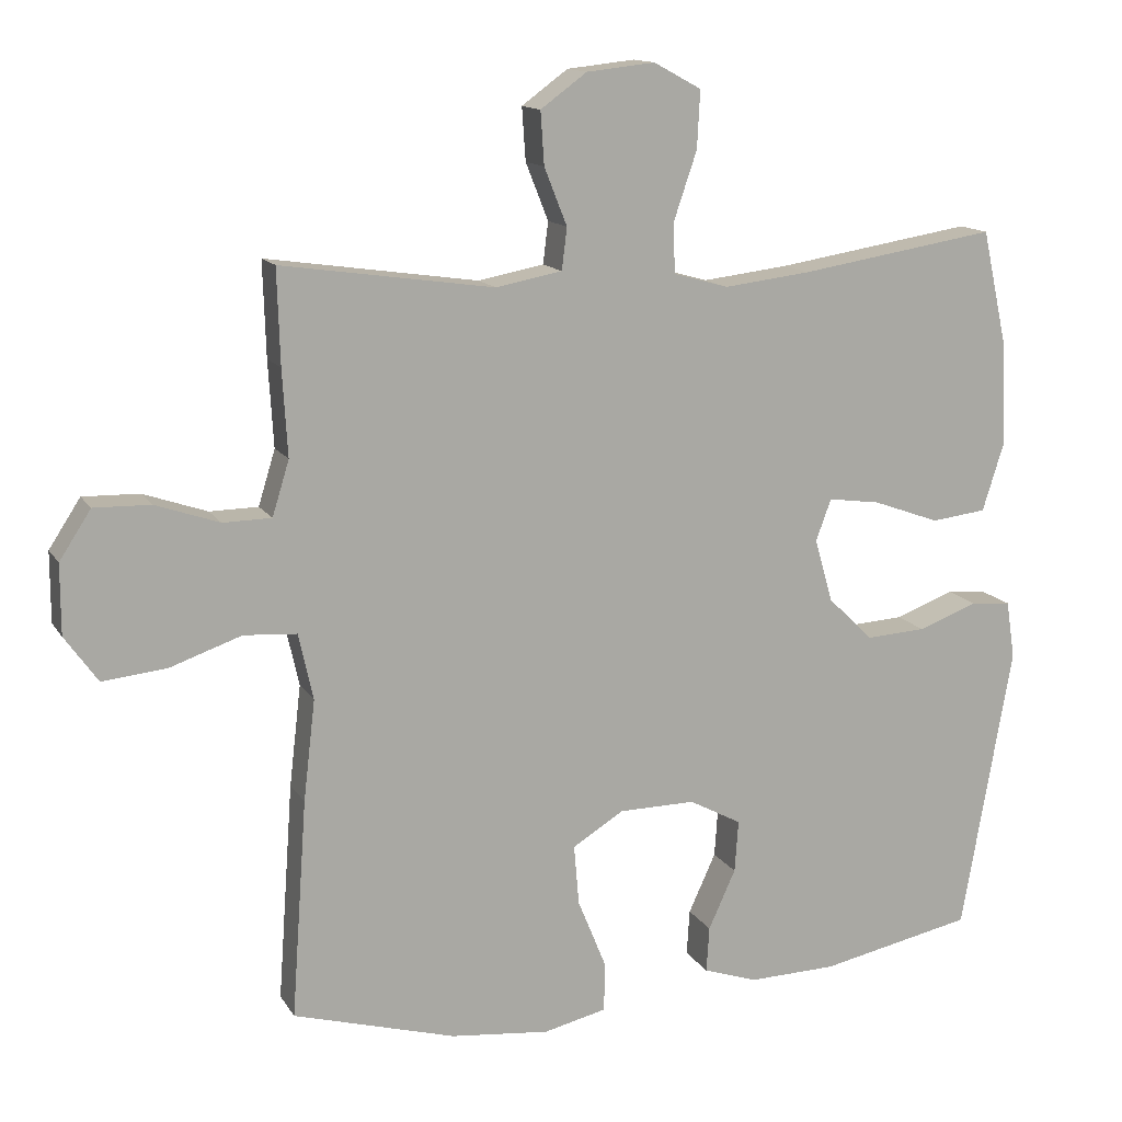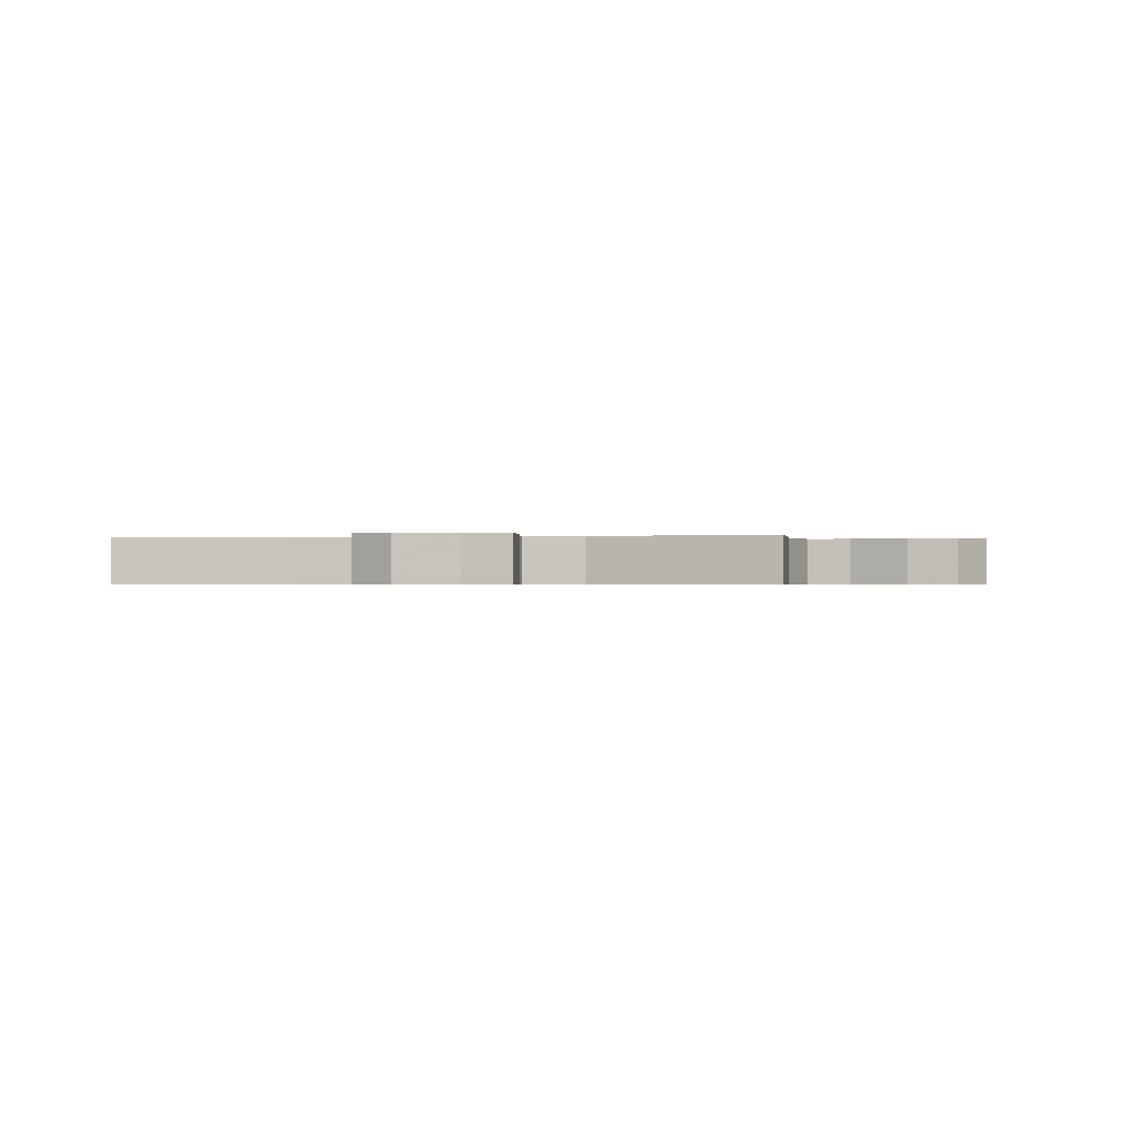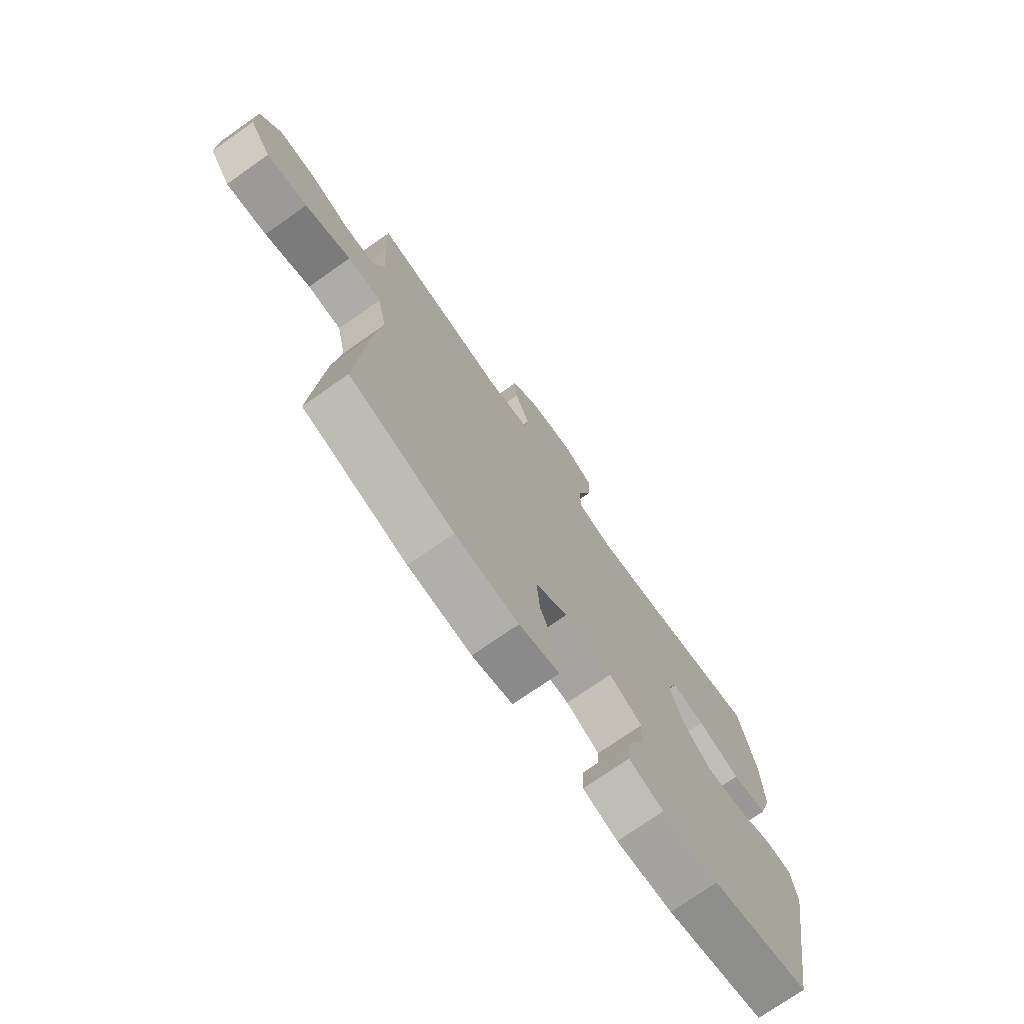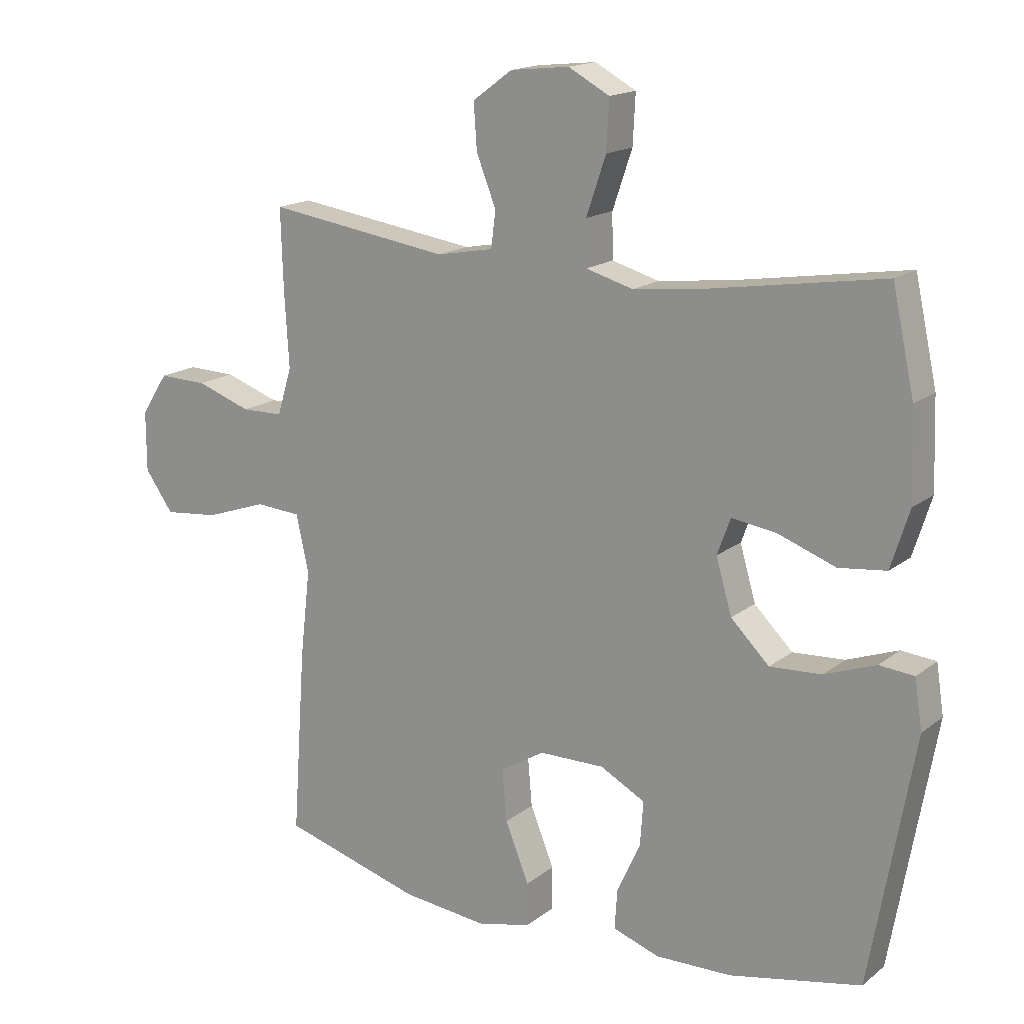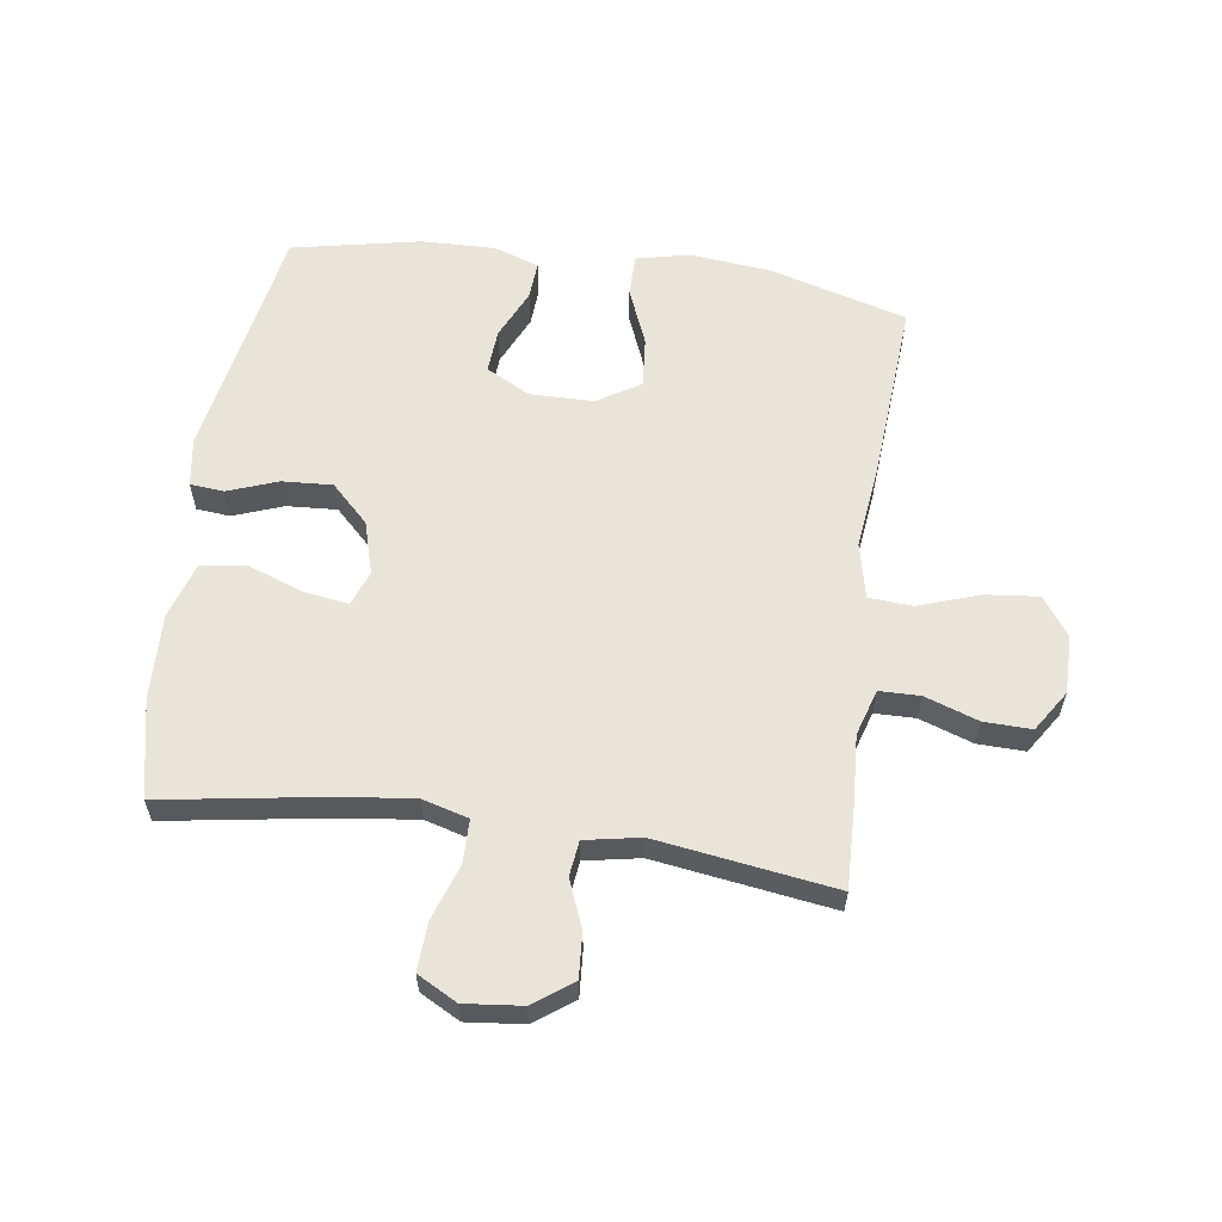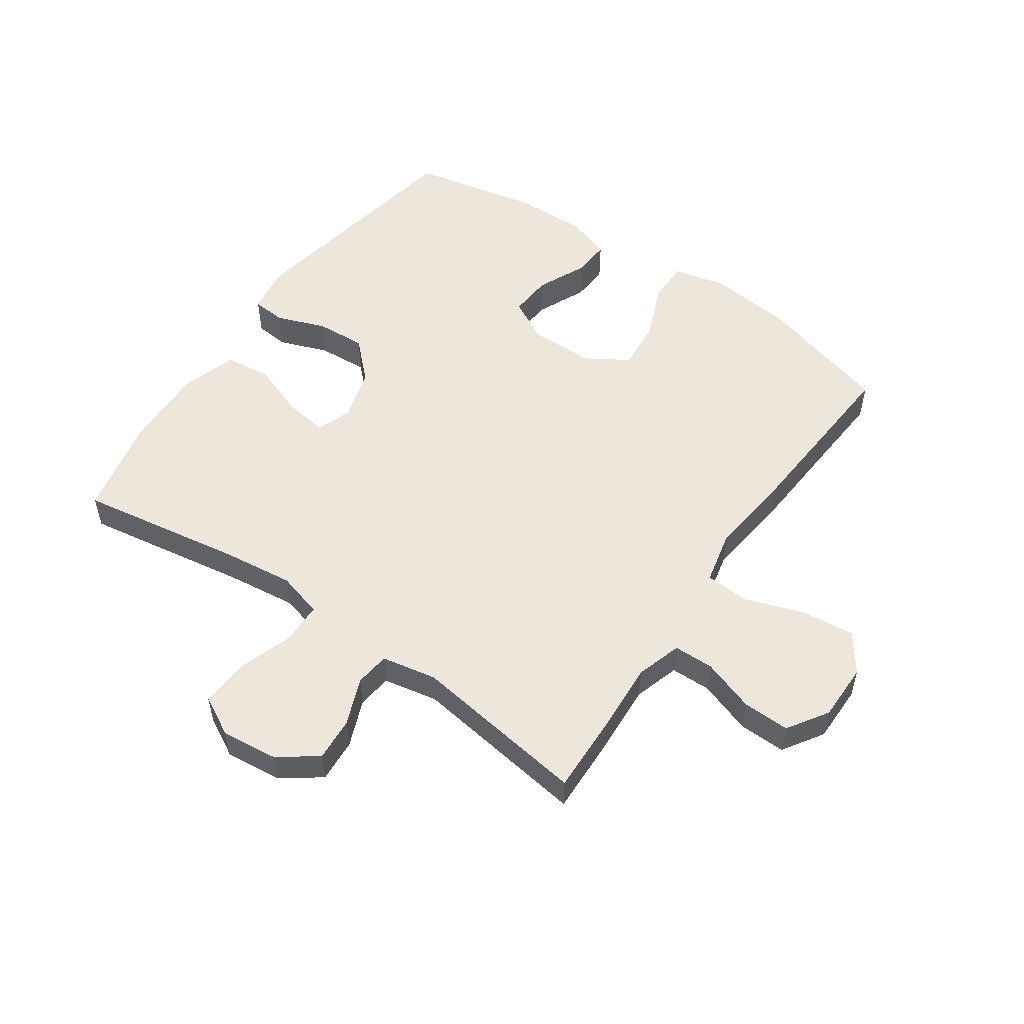
<metadata>
{"format":"obj","ext":"obj","renderer":"f3d","projection":"perspective","resolution":1024,"background":"white","views":[{"elev":13.6,"azim":159.4,"up":"+Z"},{"elev":-0.5,"azim":10.3,"up":"+Y"},{"elev":-73.9,"azim":125.1,"up":"+Z"},{"elev":16.5,"azim":-146.6,"up":"+Z"},{"elev":59.8,"azim":8.1,"up":"+Y"},{"elev":53.4,"azim":34.6,"up":"+Y"}]}
</metadata>
<code>
v 0.5 0.07 0.5
v 0.496 0.07 0.371
v 0.489 0.07 0.254
v 0.512 0.07 0.179
v 0.578 0.07 0.178
v 0.665 0.07 0.208
v 0.742 0.07 0.21
v 0.785 0.07 0.144
v 0.785 0.07 0.049
v 0.74 0.07 -0.014
v 0.653 0.07 -0.005
v 0.555 0.07 0.029
v 0.483 0.07 0.024
v 0.463 0.07 -0.066
v 0.479 0.07 -0.203
v 0.5 0.07 -0.5
v 0.278 0.07 -0.563
v 0.143 0.07 -0.577
v 0.057 0.07 -0.557
v 0.057 0.07 -0.488
v 0.095 0.07 -0.395
v 0.102 0.07 -0.313
v 0.032 0.07 -0.27
v -0.072 0.07 -0.269
v -0.143 0.07 -0.307
v -0.138 0.07 -0.378
v -0.101 0.07 -0.459
v -0.097 0.07 -0.521
v -0.171 0.07 -0.546
v -0.291 0.07 -0.543
v -0.5 0.07 -0.5
v -0.569 0.07 -0.108
v -0.557 0.07 -0.03
v -0.502 0.07 -0.025
v -0.421 0.07 -0.055
v -0.339 0.07 -0.06
v -0.278 0.07 0
v -0.253 0.07 0.086
v -0.274 0.07 0.143
v -0.345 0.07 0.133
v -0.436 0.07 0.1
v -0.511 0.07 0.109
v -0.54 0.07 0.201
v -0.535 0.07 0.34
v -0.5 0.07 0.5
v -0.231 0.07 0.457
v -0.113 0.07 0.443
v -0.038 0.07 0.464
v -0.037 0.07 0.534
v -0.068 0.07 0.625
v -0.072 0.07 0.703
v -0.007 0.07 0.738
v 0.086 0.07 0.728
v 0.149 0.07 0.682
v 0.144 0.07 0.61
v 0.113 0.07 0.532
v 0.12 0.07 0.475
v 0.21 0.07 0.458
v 0.5 0 0.5
v 0.496 0 0.371
v 0.489 0 0.254
v 0.512 0 0.179
v 0.578 0 0.178
v 0.665 0 0.208
v 0.742 0 0.21
v 0.785 0 0.144
v 0.785 0 0.049
v 0.74 0 -0.014
v 0.653 0 -0.005
v 0.555 0 0.029
v 0.483 0 0.024
v 0.463 0 -0.066
v 0.479 0 -0.203
v 0.5 0 -0.5
v 0.278 0 -0.563
v 0.143 0 -0.577
v 0.057 0 -0.557
v 0.057 0 -0.488
v 0.095 0 -0.395
v 0.102 0 -0.313
v 0.032 0 -0.27
v -0.072 0 -0.269
v -0.143 0 -0.307
v -0.138 0 -0.378
v -0.101 0 -0.459
v -0.097 0 -0.521
v -0.171 0 -0.546
v -0.291 0 -0.543
v -0.5 0 -0.5
v -0.569 0 -0.108
v -0.557 0 -0.03
v -0.502 0 -0.025
v -0.421 0 -0.055
v -0.339 0 -0.06
v -0.278 0 0
v -0.253 0 0.086
v -0.274 0 0.143
v -0.345 0 0.133
v -0.436 0 0.1
v -0.511 0 0.109
v -0.54 0 0.201
v -0.535 0 0.34
v -0.5 0 0.5
v -0.231 0 0.457
v -0.113 0 0.443
v -0.038 0 0.464
v -0.037 0 0.534
v -0.068 0 0.625
v -0.072 0 0.703
v -0.007 0 0.738
v 0.086 0 0.728
v 0.149 0 0.682
v 0.144 0 0.61
v 0.113 0 0.532
v 0.12 0 0.475
v 0.21 0 0.458
f 53 54 55 56
f 53 56 57
f 52 53 57
f 49 50 51 52
f 48 49 52 57
f 47 48 57 58
f 43 44 45 46
f 43 46 47
f 40 41 42 43
f 39 40 43 47
f 38 39 47 58
f 32 33 34 35
f 32 35 36
f 31 32 36
f 30 31 36 37
f 26 27 28 29
f 25 26 29 30
f 18 19 20 21
f 18 21 22
f 17 18 22
f 14 15 16 17
f 13 14 17 22
f 9 10 11 12
f 9 12 13
f 8 9 13
f 5 6 7 8
f 4 5 8 13
f 3 4 13 22
f 25 30 37 38
f 24 25 38 58
f 23 24 58 1
f 3 22 23
f 1 2 3 23
f 114 113 112 111
f 115 114 111
f 115 111 110
f 110 109 108 107
f 115 110 107 106
f 116 115 106 105
f 104 103 102 101
f 105 104 101
f 101 100 99 98
f 105 101 98 97
f 116 105 97 96
f 93 92 91 90
f 94 93 90
f 94 90 89
f 95 94 89 88
f 87 86 85 84
f 88 87 84 83
f 79 78 77 76
f 80 79 76
f 80 76 75
f 75 74 73 72
f 80 75 72 71
f 70 69 68 67
f 71 70 67
f 71 67 66
f 66 65 64 63
f 71 66 63 62
f 80 71 62 61
f 96 95 88 83
f 116 96 83 82
f 59 116 82 81
f 81 80 61
f 81 61 60 59
f 1 59 60 2
f 2 60 61 3
f 3 61 62 4
f 4 62 63 5
f 5 63 64 6
f 6 64 65 7
f 7 65 66 8
f 8 66 67 9
f 9 67 68 10
f 10 68 69 11
f 11 69 70 12
f 12 70 71 13
f 13 71 72 14
f 14 72 73 15
f 15 73 74 16
f 16 74 75 17
f 17 75 76 18
f 18 76 77 19
f 19 77 78 20
f 20 78 79 21
f 21 79 80 22
f 22 80 81 23
f 23 81 82 24
f 24 82 83 25
f 25 83 84 26
f 26 84 85 27
f 27 85 86 28
f 28 86 87 29
f 29 87 88 30
f 30 88 89 31
f 31 89 90 32
f 32 90 91 33
f 33 91 92 34
f 34 92 93 35
f 35 93 94 36
f 36 94 95 37
f 37 95 96 38
f 38 96 97 39
f 39 97 98 40
f 40 98 99 41
f 41 99 100 42
f 42 100 101 43
f 43 101 102 44
f 44 102 103 45
f 45 103 104 46
f 46 104 105 47
f 47 105 106 48
f 48 106 107 49
f 49 107 108 50
f 50 108 109 51
f 51 109 110 52
f 52 110 111 53
f 53 111 112 54
f 54 112 113 55
f 55 113 114 56
f 56 114 115 57
f 57 115 116 58
f 58 116 59 1

</code>
